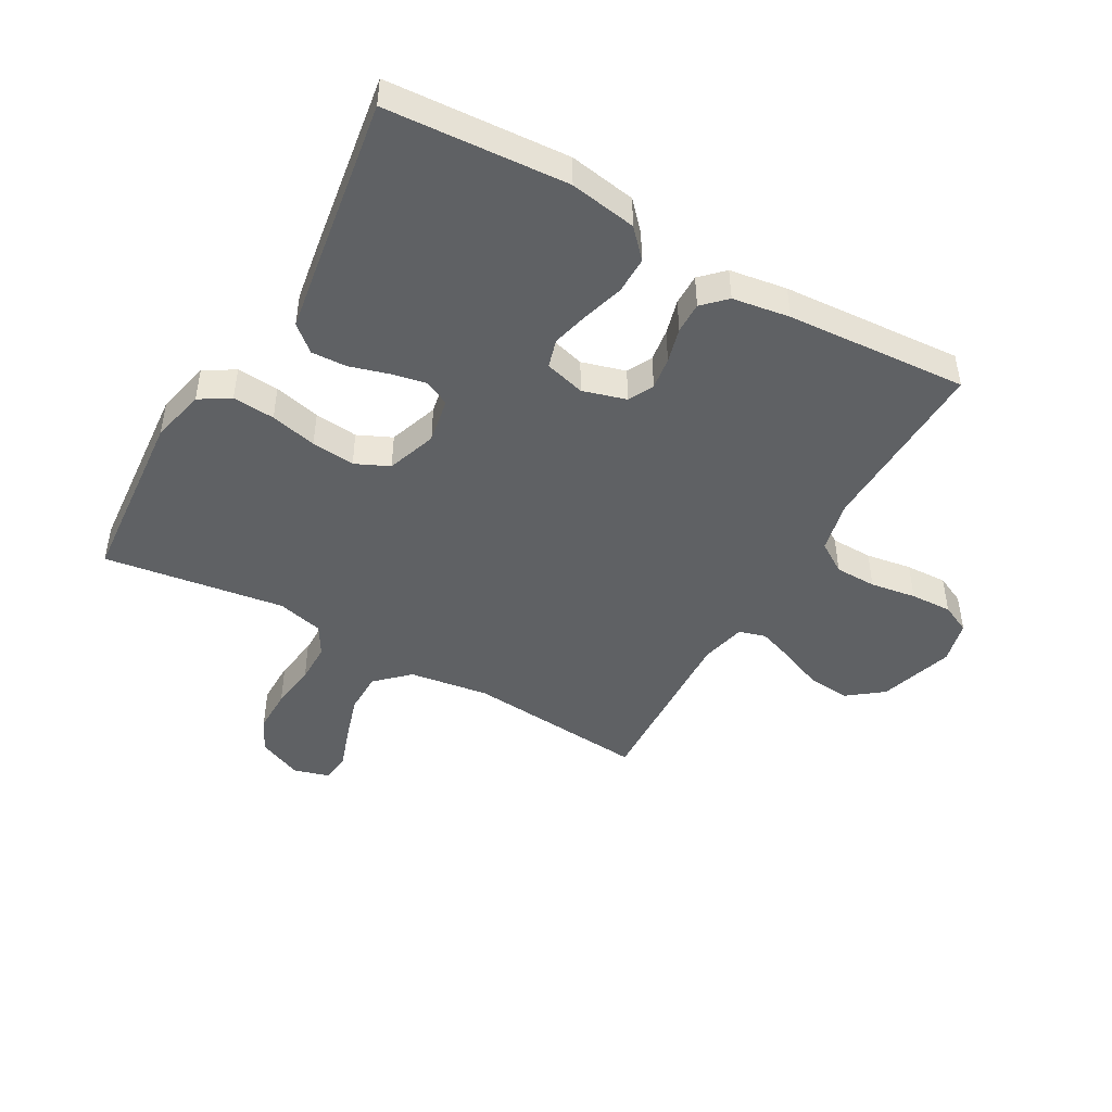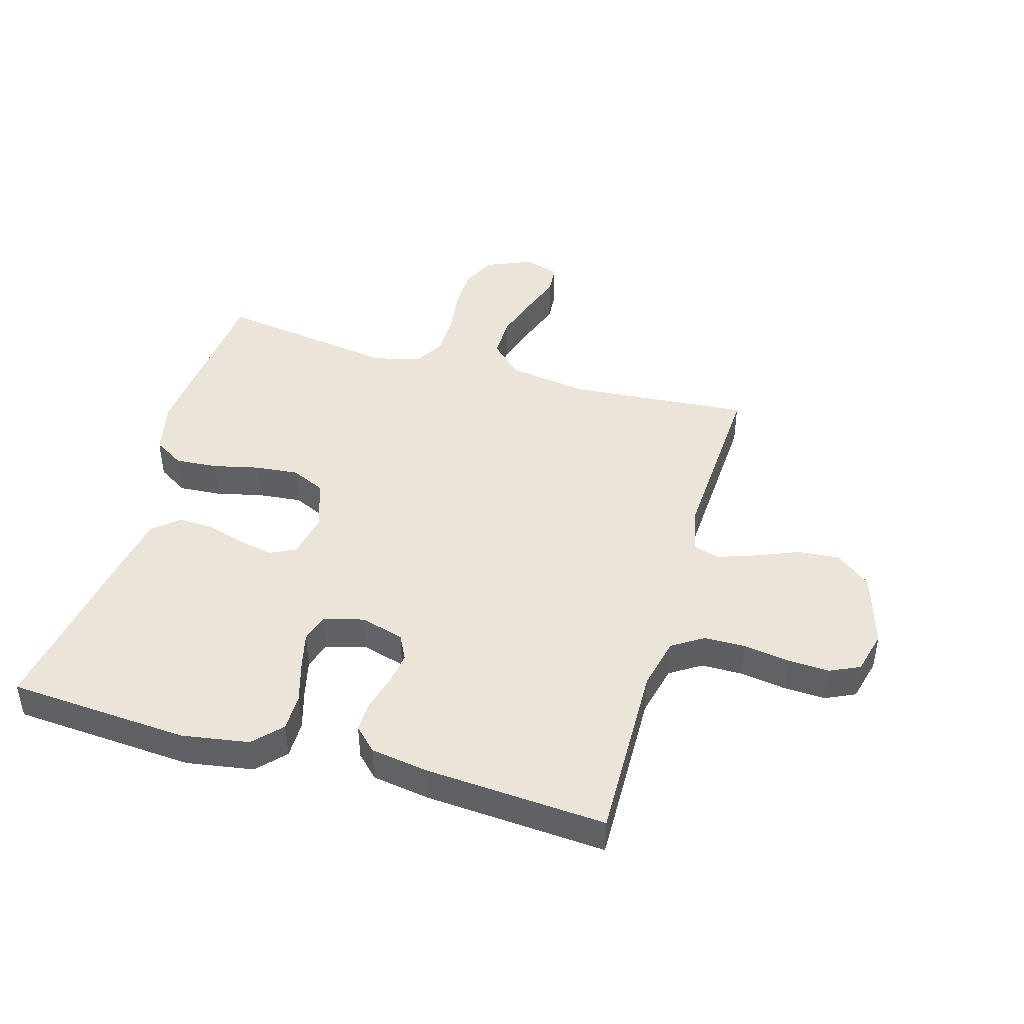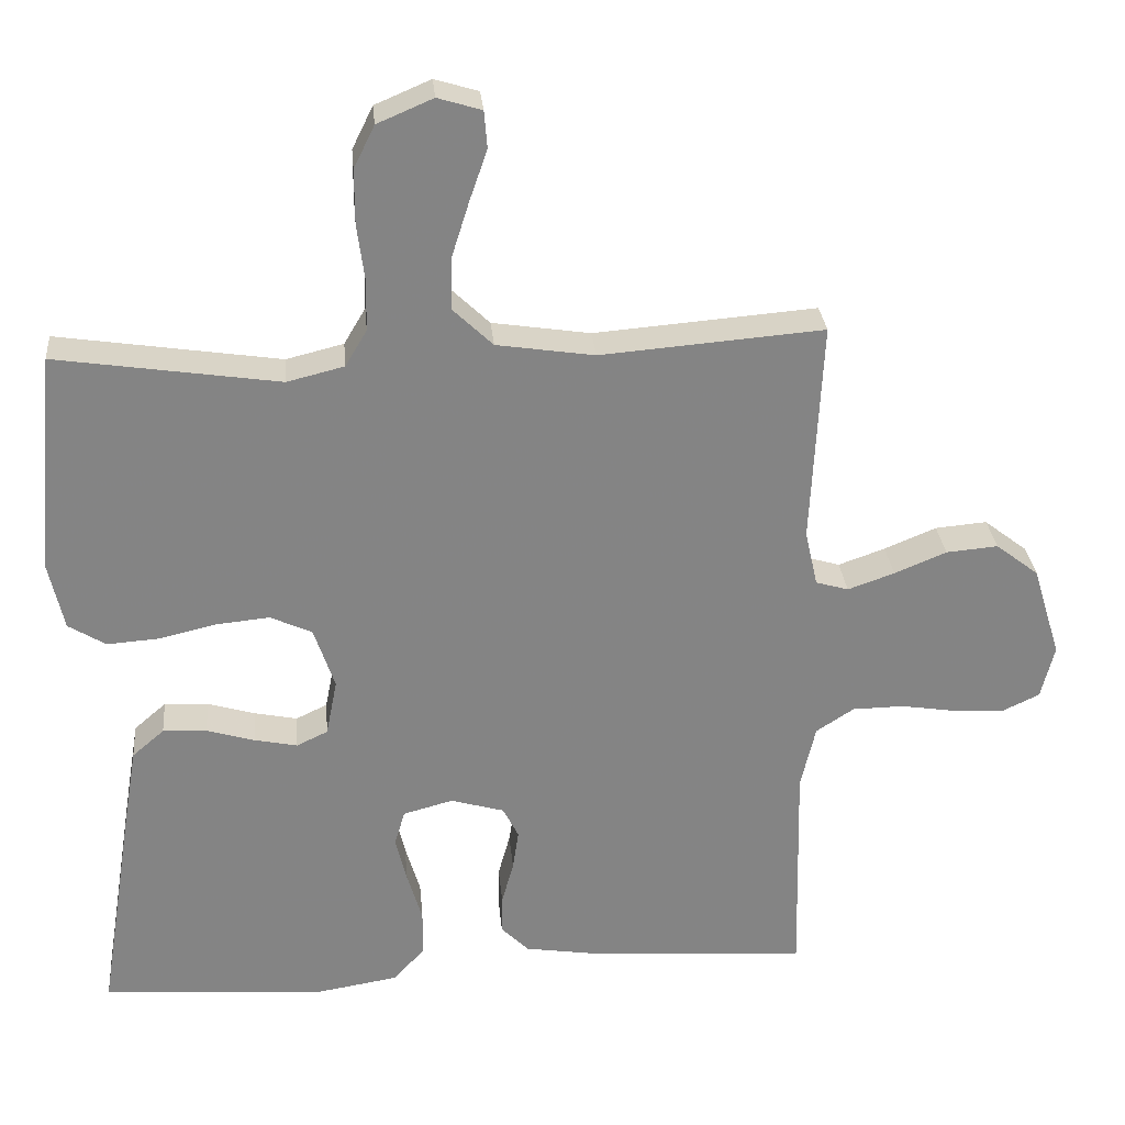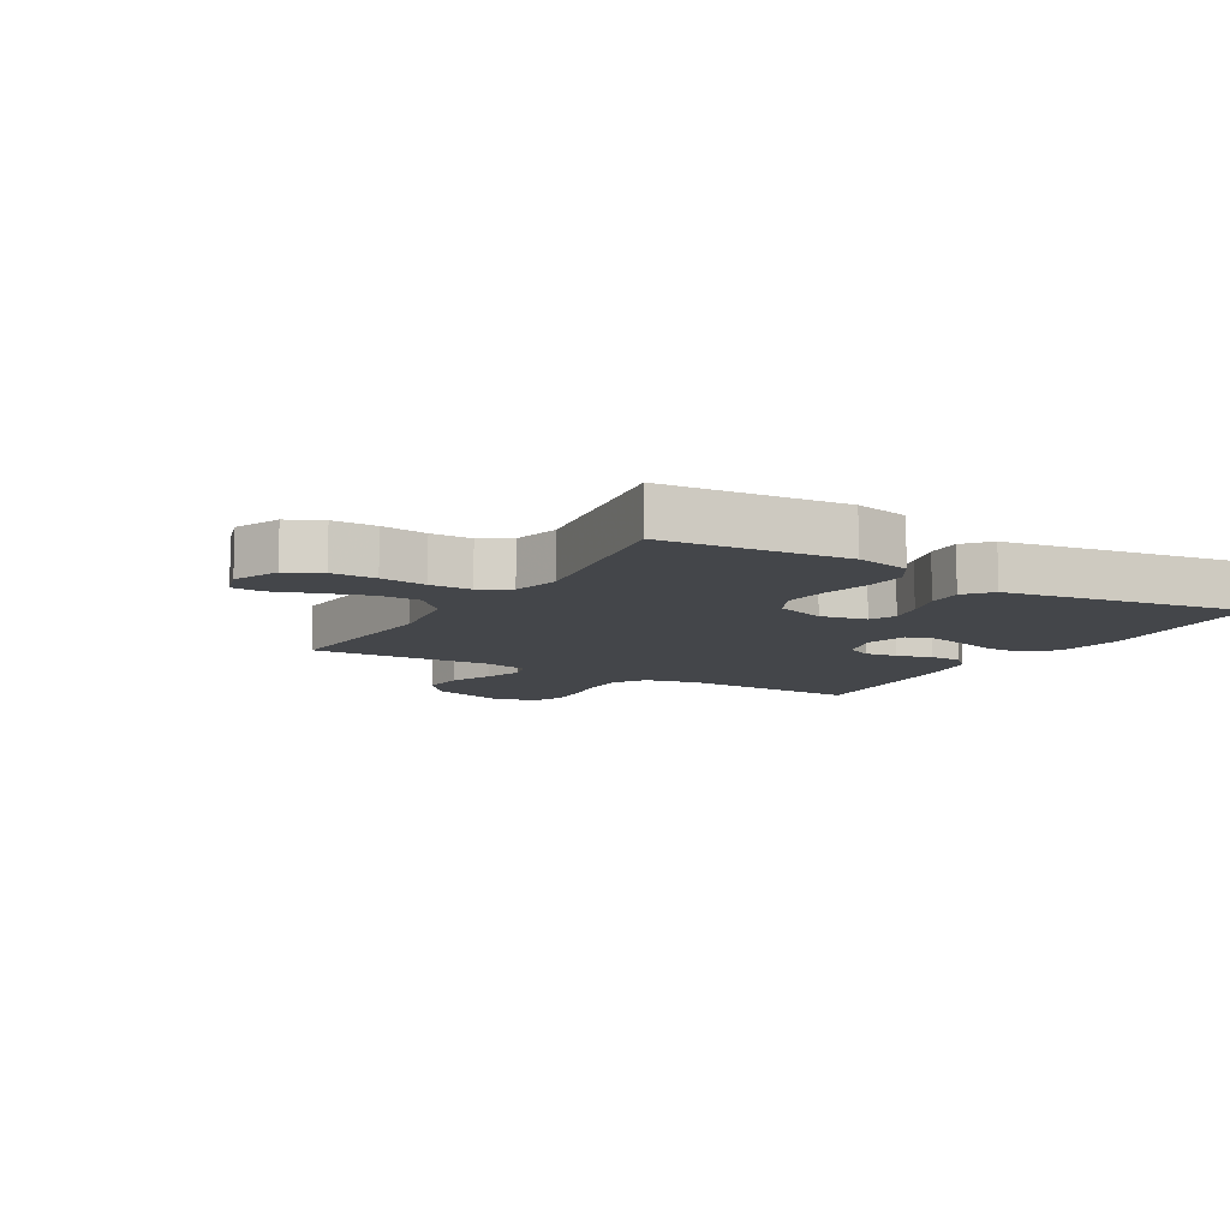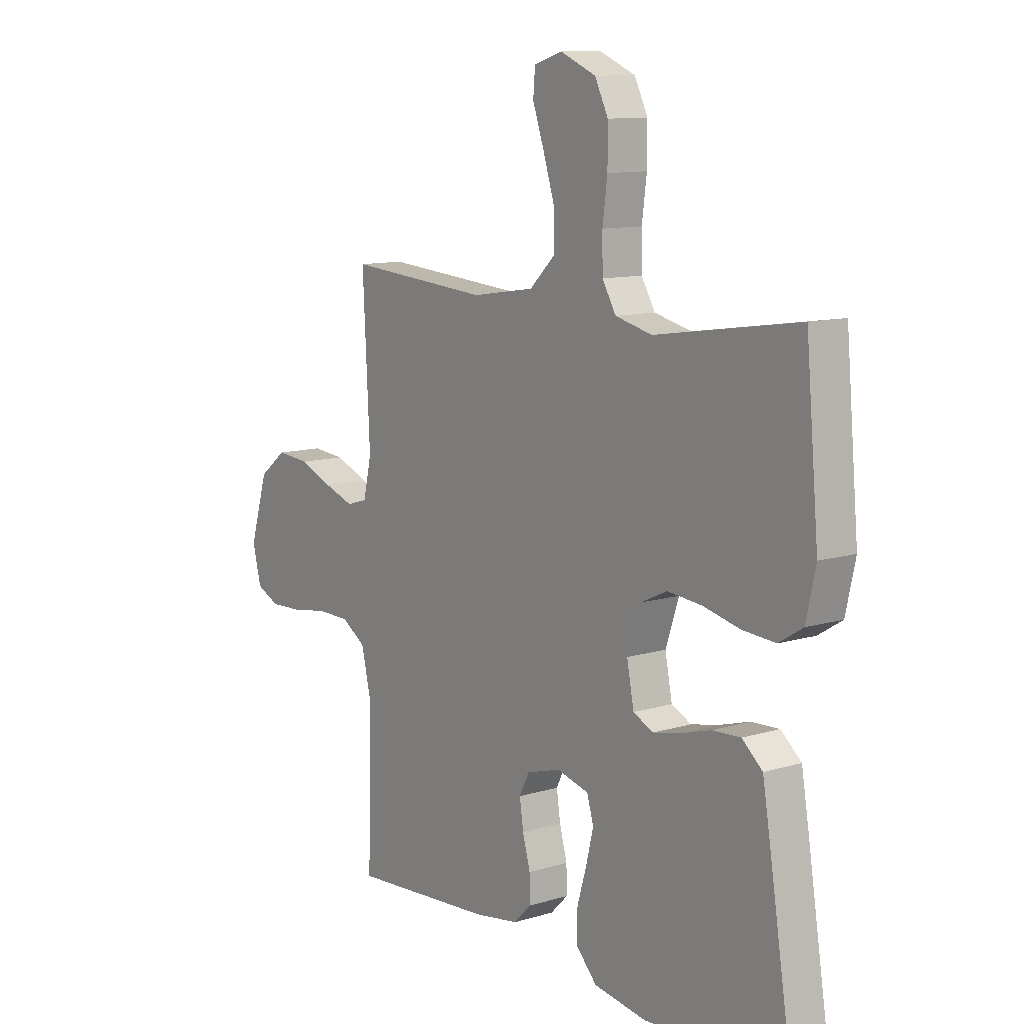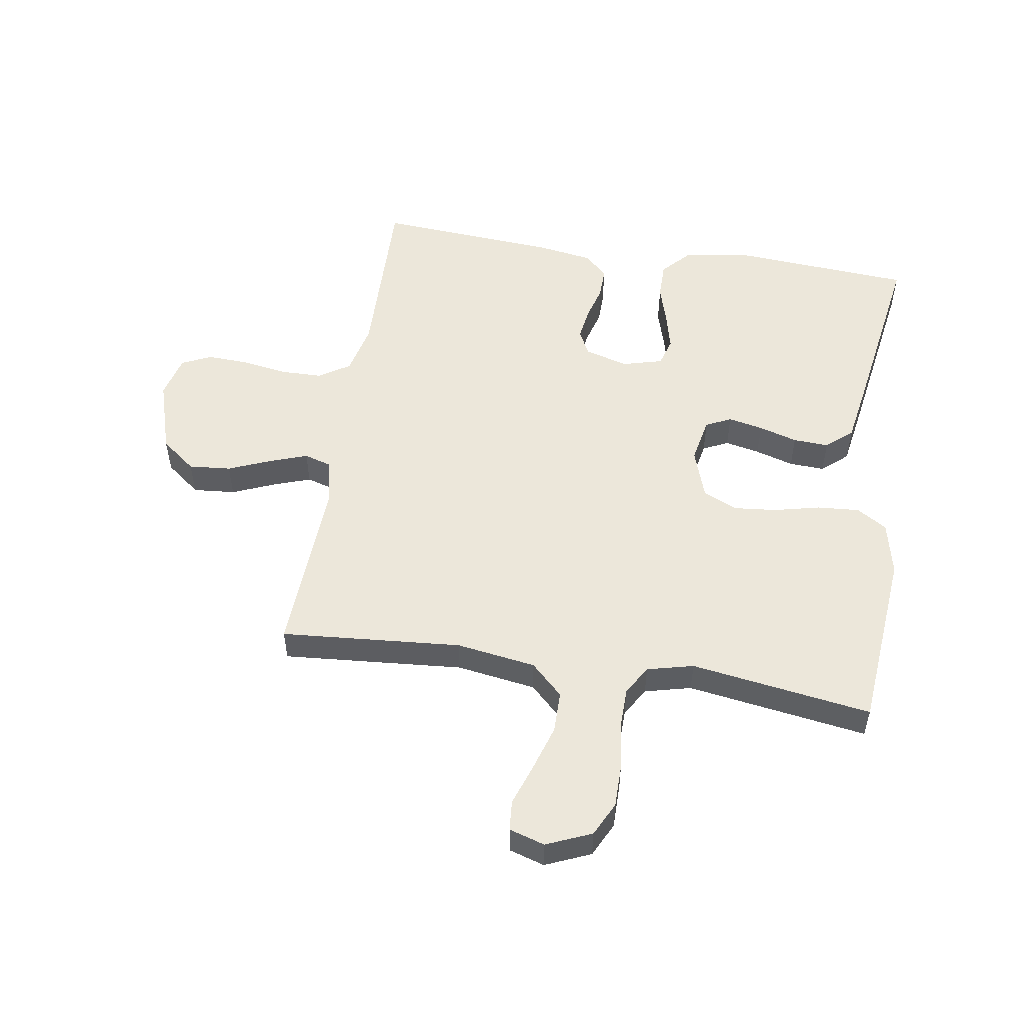
<metadata>
{"format":"obj","ext":"obj","renderer":"f3d","projection":"perspective","resolution":1024,"background":"white","views":[{"elev":-46.1,"azim":150.2,"up":"+Y"},{"elev":44.5,"azim":-163.9,"up":"+Y"},{"elev":28.9,"azim":174.8,"up":"+Z"},{"elev":-9.8,"azim":59.6,"up":"+Y"},{"elev":10.8,"azim":53.0,"up":"+Z"},{"elev":52.9,"azim":9.0,"up":"+Y"}]}
</metadata>
<code>
v -0.5 0.07 -0.5
v -0.493 0.07 -0.2
v -0.513 0.07 -0.114
v -0.564 0.07 -0.081
v -0.633 0.07 -0.08
v -0.709 0.07 -0.092
v -0.778 0.07 -0.095
v -0.827 0.07 -0.072
v -0.845 0.07 0
v -0.807 0.07 0.124
v -0.749 0.07 0.169
v -0.679 0.07 0.163
v -0.609 0.07 0.134
v -0.546 0.07 0.112
v -0.502 0.07 0.125
v -0.485 0.07 0.2
v -0.5 0.07 0.5
v -0.2 0.07 0.476
v -0.068 0.07 0.496
v -0.015 0.07 0.547
v -0.015 0.07 0.616
v -0.039 0.07 0.692
v -0.063 0.07 0.761
v -0.059 0.07 0.811
v 0 0.07 0.829
v 0.075 0.07 0.797
v 0.103 0.07 0.74
v 0.103 0.07 0.667
v 0.093 0.07 0.591
v 0.094 0.07 0.523
v 0.123 0.07 0.474
v 0.2 0.07 0.455
v 0.5 0.07 0.5
v 0.527 0.07 0.2
v 0.507 0.07 0.11
v 0.457 0.07 0.079
v 0.387 0.07 0.084
v 0.31 0.07 0.102
v 0.238 0.07 0.109
v 0.182 0.07 0.083
v 0.154 0.07 0
v 0.169 0.07 -0.076
v 0.211 0.07 -0.096
v 0.269 0.07 -0.084
v 0.333 0.07 -0.065
v 0.392 0.07 -0.062
v 0.435 0.07 -0.099
v 0.452 0.07 -0.2
v 0.5 0.07 -0.5
v 0.2 0.07 -0.521
v 0.089 0.07 -0.503
v 0.046 0.07 -0.457
v 0.046 0.07 -0.395
v 0.066 0.07 -0.327
v 0.081 0.07 -0.265
v 0.067 0.07 -0.218
v 0 0.07 -0.2
v -0.072 0.07 -0.221
v -0.093 0.07 -0.263
v -0.085 0.07 -0.317
v -0.069 0.07 -0.375
v -0.068 0.07 -0.427
v -0.105 0.07 -0.464
v -0.2 0.07 -0.479
v -0.5 0 -0.5
v -0.493 0 -0.2
v -0.513 0 -0.114
v -0.564 0 -0.081
v -0.633 0 -0.08
v -0.709 0 -0.092
v -0.778 0 -0.095
v -0.827 0 -0.072
v -0.845 0 0
v -0.807 0 0.124
v -0.749 0 0.169
v -0.679 0 0.163
v -0.609 0 0.134
v -0.546 0 0.112
v -0.502 0 0.125
v -0.485 0 0.2
v -0.5 0 0.5
v -0.2 0 0.476
v -0.068 0 0.496
v -0.015 0 0.547
v -0.015 0 0.616
v -0.039 0 0.692
v -0.063 0 0.761
v -0.059 0 0.811
v 0 0 0.829
v 0.075 0 0.797
v 0.103 0 0.74
v 0.103 0 0.667
v 0.093 0 0.591
v 0.094 0 0.523
v 0.123 0 0.474
v 0.2 0 0.455
v 0.5 0 0.5
v 0.527 0 0.2
v 0.507 0 0.11
v 0.457 0 0.079
v 0.387 0 0.084
v 0.31 0 0.102
v 0.238 0 0.109
v 0.182 0 0.083
v 0.154 0 0
v 0.169 0 -0.076
v 0.211 0 -0.096
v 0.269 0 -0.084
v 0.333 0 -0.065
v 0.392 0 -0.062
v 0.435 0 -0.099
v 0.452 0 -0.2
v 0.5 0 -0.5
v 0.2 0 -0.521
v 0.089 0 -0.503
v 0.046 0 -0.457
v 0.046 0 -0.395
v 0.066 0 -0.327
v 0.081 0 -0.265
v 0.067 0 -0.218
v 0 0 -0.2
v -0.072 0 -0.221
v -0.093 0 -0.263
v -0.085 0 -0.317
v -0.069 0 -0.375
v -0.068 0 -0.427
v -0.105 0 -0.464
v -0.2 0 -0.479
f 63 64 1 2
f 60 61 62 63
f 59 60 63 2
f 58 59 2 3
f 57 58 3 4
f 51 52 53 54
f 51 54 55
f 50 51 55
f 49 50 55 56
f 47 48 49 56
f 44 45 46 47
f 43 44 47 56
f 35 36 37 38
f 35 38 39
f 32 33 34 35
f 31 32 35 39
f 30 31 39 40
f 26 27 28 29
f 26 29 30
f 25 26 30
f 22 23 24 25
f 21 22 25 30
f 20 21 30 40
f 16 17 18
f 15 16 18 19
f 10 11 12 13
f 10 13 14
f 9 10 14
f 8 9 14 15
f 5 6 7 8
f 4 5 8 15
f 42 43 56 57
f 41 42 57 4
f 19 20 40 41
f 4 15 19 41
f 66 65 128 127
f 127 126 125 124
f 66 127 124 123
f 67 66 123 122
f 68 67 122 121
f 118 117 116 115
f 119 118 115
f 119 115 114
f 120 119 114 113
f 120 113 112 111
f 111 110 109 108
f 120 111 108 107
f 102 101 100 99
f 103 102 99
f 99 98 97 96
f 103 99 96 95
f 104 103 95 94
f 93 92 91 90
f 94 93 90
f 94 90 89
f 89 88 87 86
f 94 89 86 85
f 104 94 85 84
f 82 81 80
f 83 82 80 79
f 77 76 75 74
f 78 77 74
f 78 74 73
f 79 78 73 72
f 72 71 70 69
f 79 72 69 68
f 121 120 107 106
f 68 121 106 105
f 105 104 84 83
f 105 83 79 68
f 1 65 66 2
f 2 66 67 3
f 3 67 68 4
f 4 68 69 5
f 5 69 70 6
f 6 70 71 7
f 7 71 72 8
f 8 72 73 9
f 9 73 74 10
f 10 74 75 11
f 11 75 76 12
f 12 76 77 13
f 13 77 78 14
f 14 78 79 15
f 15 79 80 16
f 16 80 81 17
f 17 81 82 18
f 18 82 83 19
f 19 83 84 20
f 20 84 85 21
f 21 85 86 22
f 22 86 87 23
f 23 87 88 24
f 24 88 89 25
f 25 89 90 26
f 26 90 91 27
f 27 91 92 28
f 28 92 93 29
f 29 93 94 30
f 30 94 95 31
f 31 95 96 32
f 32 96 97 33
f 33 97 98 34
f 34 98 99 35
f 35 99 100 36
f 36 100 101 37
f 37 101 102 38
f 38 102 103 39
f 39 103 104 40
f 40 104 105 41
f 41 105 106 42
f 42 106 107 43
f 43 107 108 44
f 44 108 109 45
f 45 109 110 46
f 46 110 111 47
f 47 111 112 48
f 48 112 113 49
f 49 113 114 50
f 50 114 115 51
f 51 115 116 52
f 52 116 117 53
f 53 117 118 54
f 54 118 119 55
f 55 119 120 56
f 56 120 121 57
f 57 121 122 58
f 58 122 123 59
f 59 123 124 60
f 60 124 125 61
f 61 125 126 62
f 62 126 127 63
f 63 127 128 64
f 64 128 65 1

</code>
